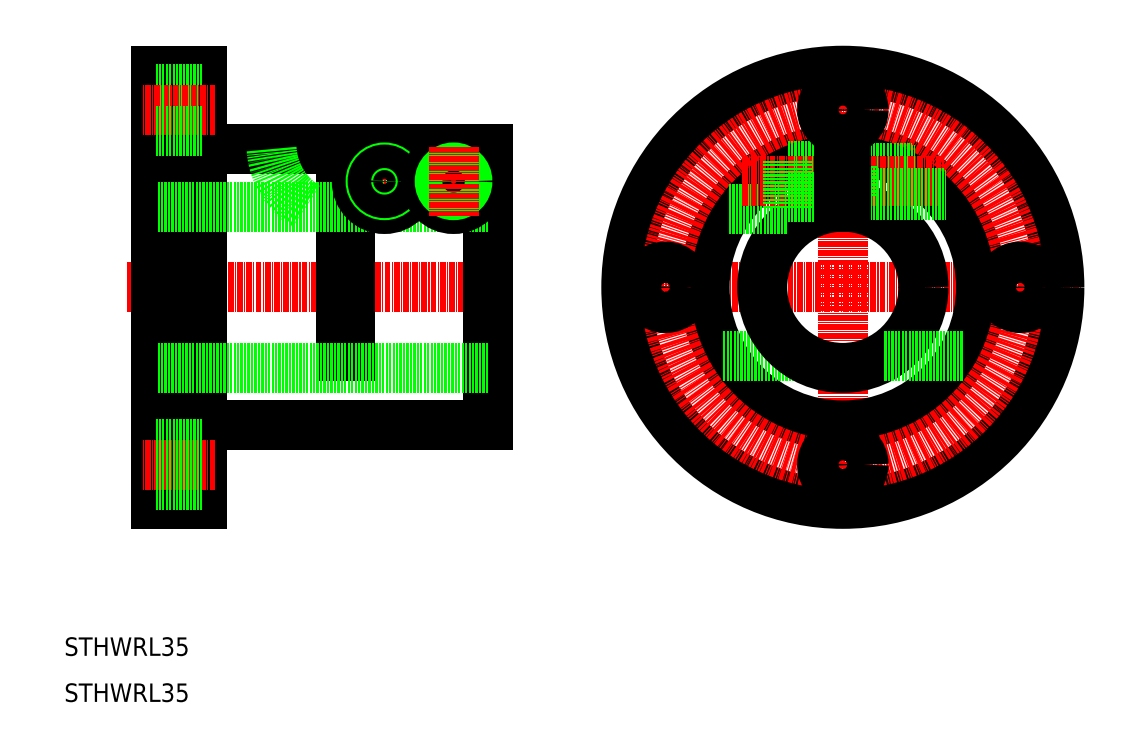
<metadata>
{"format":"dxf","ext":"dxf","renderer":"ezdxf+matplotlib","layout":"modelspace","background":"white","min_lineweight":24,"dpi":150}
</metadata>
<code>
0
SECTION
2
ENTITIES
0
LINE
8
CENTER
10
23.54
20
100
30
0
11
107.3
21
100
31
0
0
LINE
8
CENTER
10
127
20
100
30
0
11
231
21
100
31
0
0
LINE
8
0
10
30
20
147
30
0
11
30
21
53
31
0
0
LINE
8
0
10
102
20
130
30
0
11
102
21
70
31
0
0
LINE
8
0
10
40
20
147
30
0
11
40
21
53
31
0
0
LINE
8
0
10
30
20
53
30
0
11
40
21
53
31
0
0
LINE
8
0
10
30
20
147
30
0
11
40
21
147
31
0
0
LINE
8
0
10
40
20
130
30
0
11
70
21
130
31
0
0
LINE
8
0
10
40
20
70
30
0
11
102
21
70
31
0
0
LINE
8
CENTER
10
179
20
152
30
0
11
179
21
48
31
0
0
CIRCLE
8
0
10
179
20
100
30
0
40
47
0
CIRCLE
8
0
10
179
20
100
30
0
40
30
0
CIRCLE
8
CENTER
10
179
20
100
30
0
40
38.5
0
LINE
8
0
10
72
20
130
30
0
11
72
21
85
31
0
0
LINE
8
0
10
70
20
85
30
0
11
72
21
85
31
0
0
LINE
8
0
10
70
20
130
30
0
11
70
21
85
31
0
0
LINE
8
0
10
72
20
130
30
0
11
102
21
130
31
0
0
LINE
8
0
10
153
20
85
30
0
11
170
21
85
31
0
0
CIRCLE
8
0
10
179
20
100
30
0
40
17.5
0
LINE
8
0
10
102
20
82.5
30
0
11
30
21
82.5
31
0
0
LINE
8
0
10
102
20
117.5
30
0
11
30
21
117.5
31
0
0
LINE
8
0
10
188
20
85
30
0
11
205
21
85
31
0
0
LINE
8
CENTER
10
42.8
20
61.5
30
0
11
26.85
21
61.5
31
0
0
LINE
8
0
10
40
20
143
30
0
11
30
21
143
31
0
0
LINE
8
CENTER
10
79.5
20
130.5
30
0
11
79.5
21
115.5
31
0
0
LINE
8
CENTER
10
72
20
123
30
0
11
102
21
123
31
0
0
CIRCLE
8
0
10
79.5
20
123
30
0
40
6
0
CIRCLE
8
0
10
79.5
20
123
30
0
40
3.3
0
CIRCLE
8
0
10
79.5
20
123
30
0
40
3
0
CIRCLE
8
0
10
79.5
20
123
30
0
40
2.55
0
CIRCLE
8
0
10
140.5
20
100
30
0
40
4.5
0
LINE
8
0
10
154.3
20
117
30
0
11
167
21
117
31
0
0
LINE
8
0
10
167
20
126.3
30
0
11
178.2
21
126.3
31
0
0
LINE
8
0
10
181
20
126
30
0
11
194.1
21
126
31
0
0
LINE
8
0
10
181
20
125.5
30
0
11
194.7
21
125.5
31
0
0
LINE
8
CENTER
10
157.1
20
123
30
0
11
200.9
21
123
31
0
0
LINE
8
0
10
181
20
120
30
0
11
201.4
21
120
31
0
0
LINE
8
0
10
181
20
120.4
30
0
11
200.9
21
120.4
31
0
0
LINE
8
0
10
167
20
119.7
30
0
11
178.2
21
119.7
31
0
0
LINE
8
0
10
167
20
127.5
30
0
11
167
21
117
31
0
0
LINE
8
0
10
181
20
126.3
30
0
11
181
21
119.7
31
0
0
LINE
8
0
10
179.7
20
126.3
30
0
11
181
21
126.3
31
0
0
LINE
8
0
10
179.7
20
119.7
30
0
11
181
21
119.7
31
0
0
TEXT
8
0
10
10
20
20
30
0
40
4
1
STHWRL35
0
LINE
8
0
10
179.7
20
130
30
0
11
179.7
21
117.5
31
0
0
LINE
8
0
10
178.2
20
130
30
0
11
178.2
21
117.5
31
0
0
LINE
8
CENTER
10
42.8
20
138.5
30
0
11
26.85
21
138.5
31
0
0
TEXT
8
0
10
10
20
10
30
0
40
4
1
STHWRL35
0
CIRCLE
8
0
10
179
20
138.5
30
0
40
4.5
0
CIRCLE
8
0
10
217.5
20
100
30
0
40
4.5
0
CIRCLE
8
0
10
179
20
61.5
30
0
40
4.5
0
LINE
8
0
10
40
20
134
30
0
11
30
21
134
31
0
0
LINE
8
0
10
40
20
66
30
0
11
30
21
66
31
0
0
LINE
8
0
10
40
20
57
30
0
11
30
21
57
31
0
0
CIRCLE
8
0
10
94.5
20
123
30
0
40
3.3
0
CIRCLE
8
0
10
94.5
20
123
30
0
40
6
0
CIRCLE
8
0
10
94.5
20
123
30
0
40
2.55
0
CIRCLE
8
0
10
94.5
20
123
30
0
40
3
0
LINE
8
CENTER
10
94.5
20
130.5
30
0
11
94.5
21
115.5
31
0
0
ARC
8
0
10
70.82
20
131
30
0
40
15.85
50
183.6
51
238.3
0
ENDSEC
0
EOF

</code>
